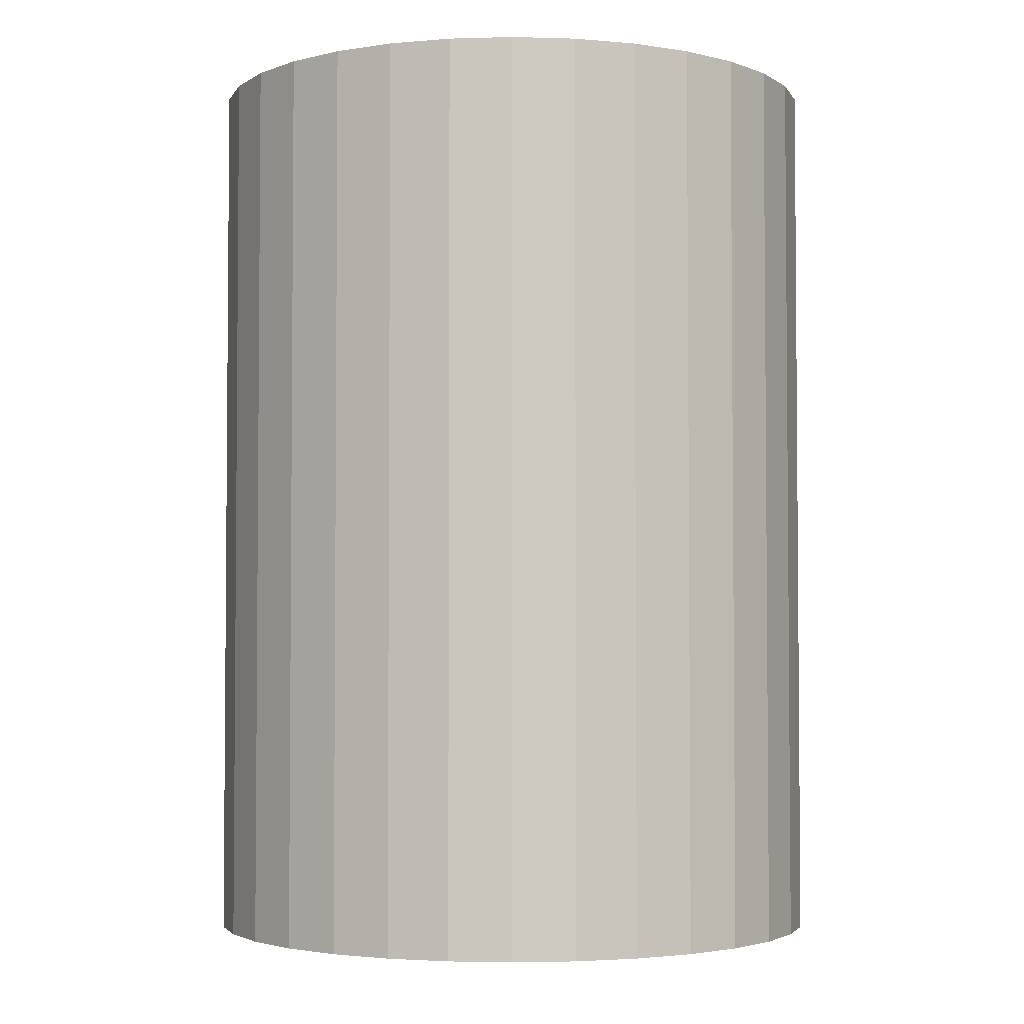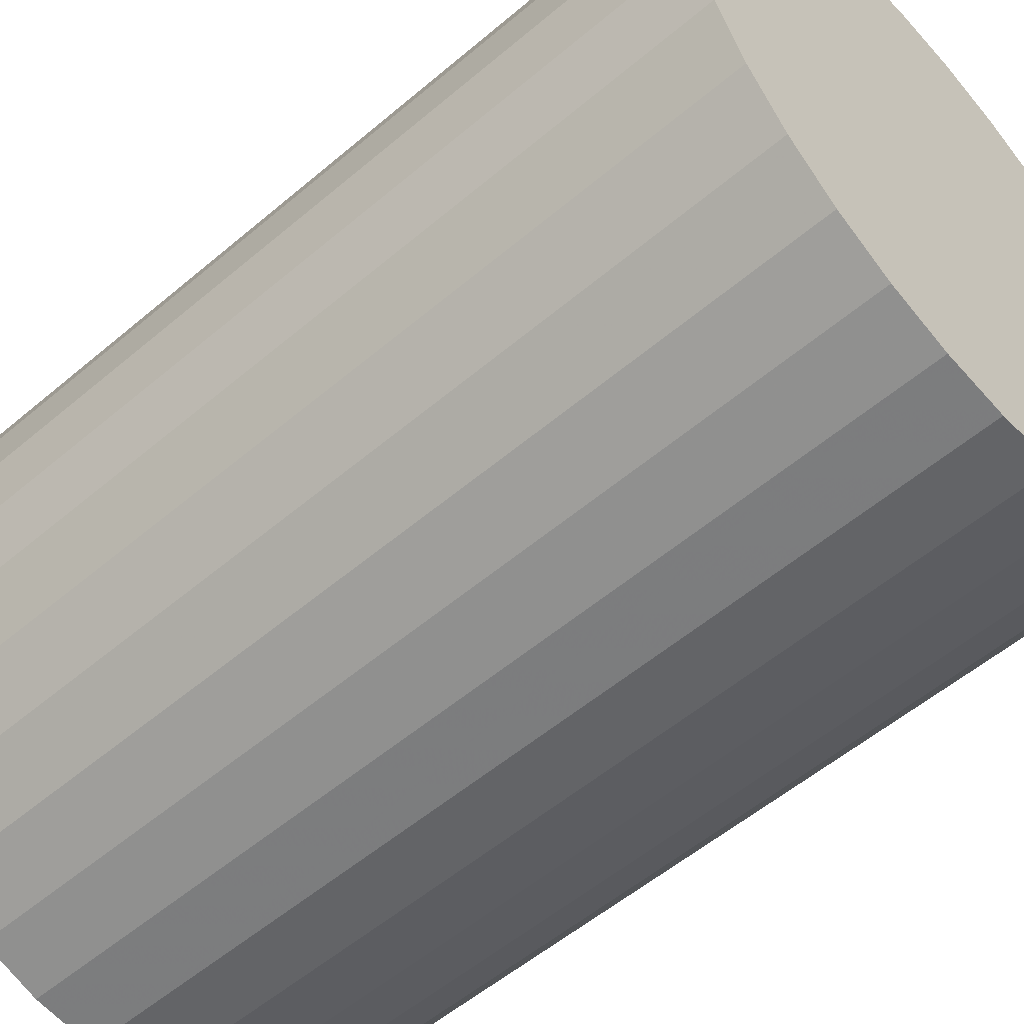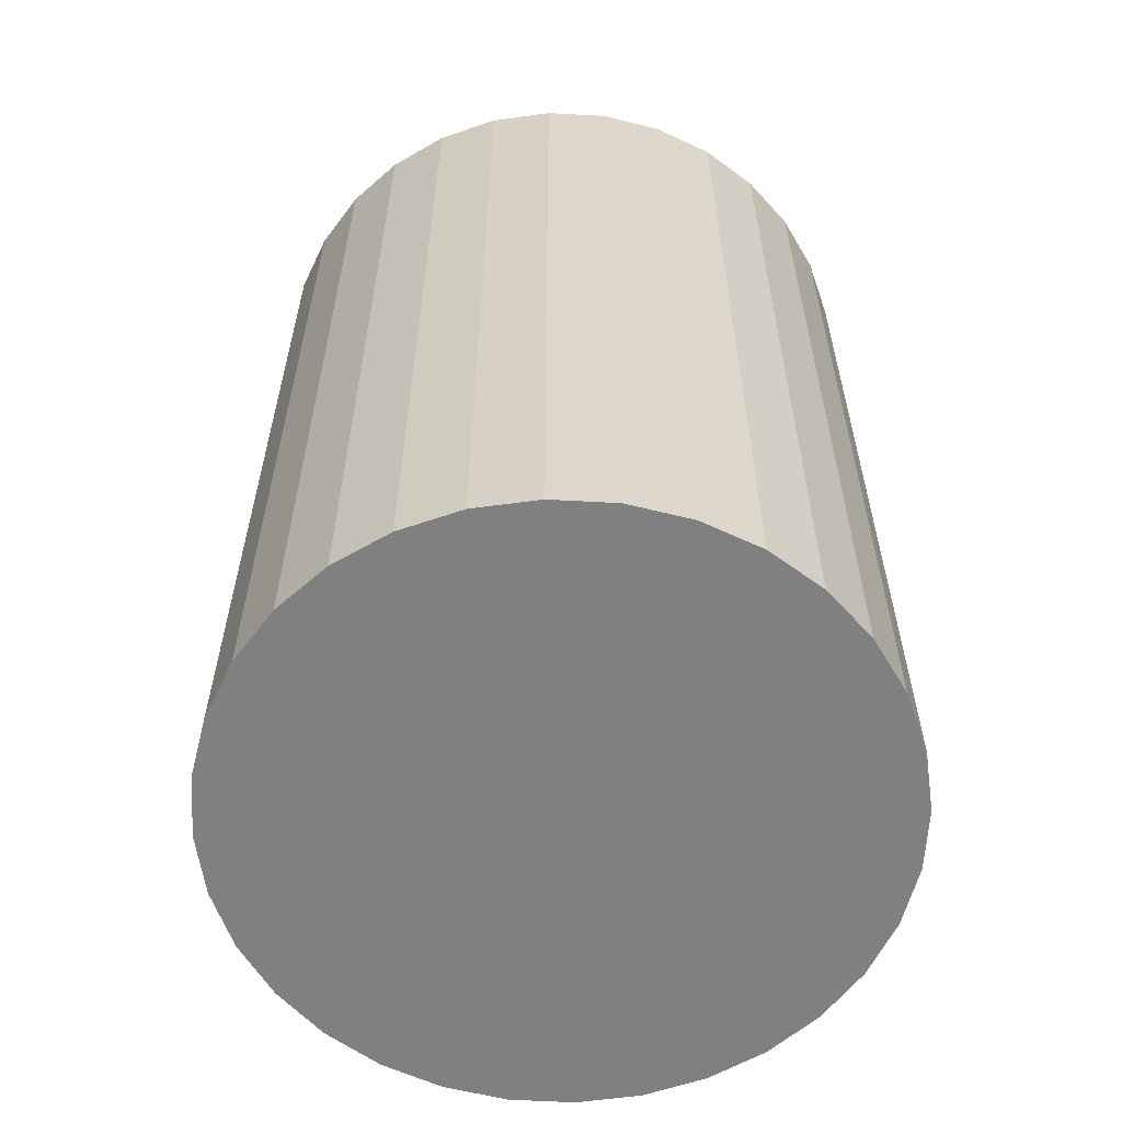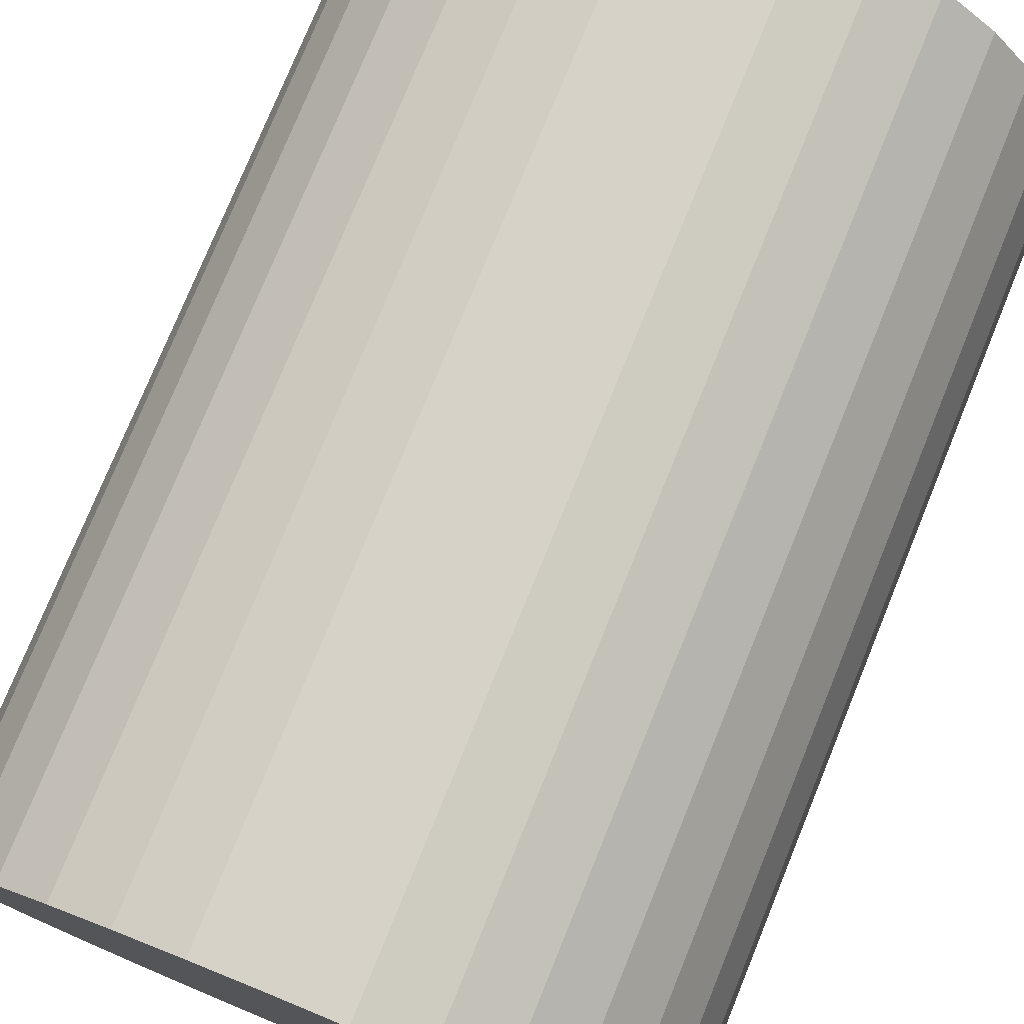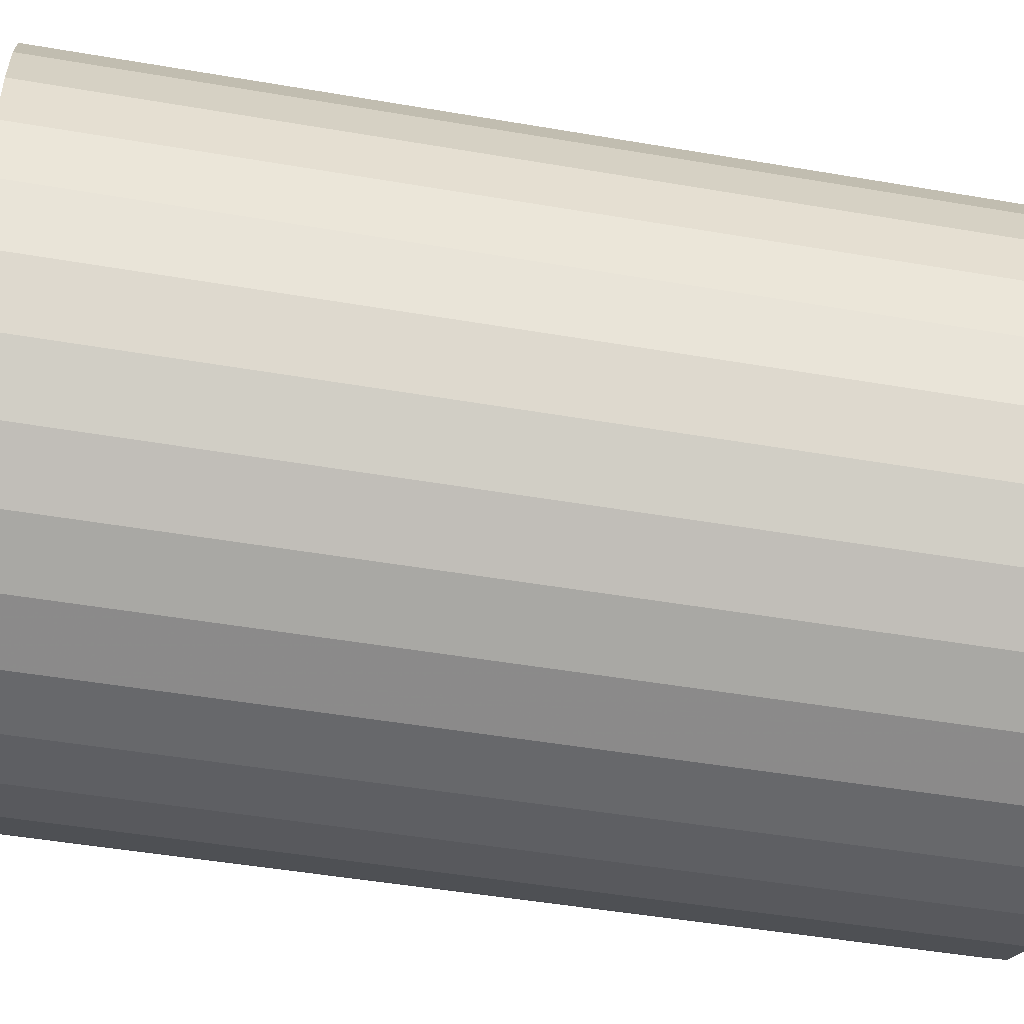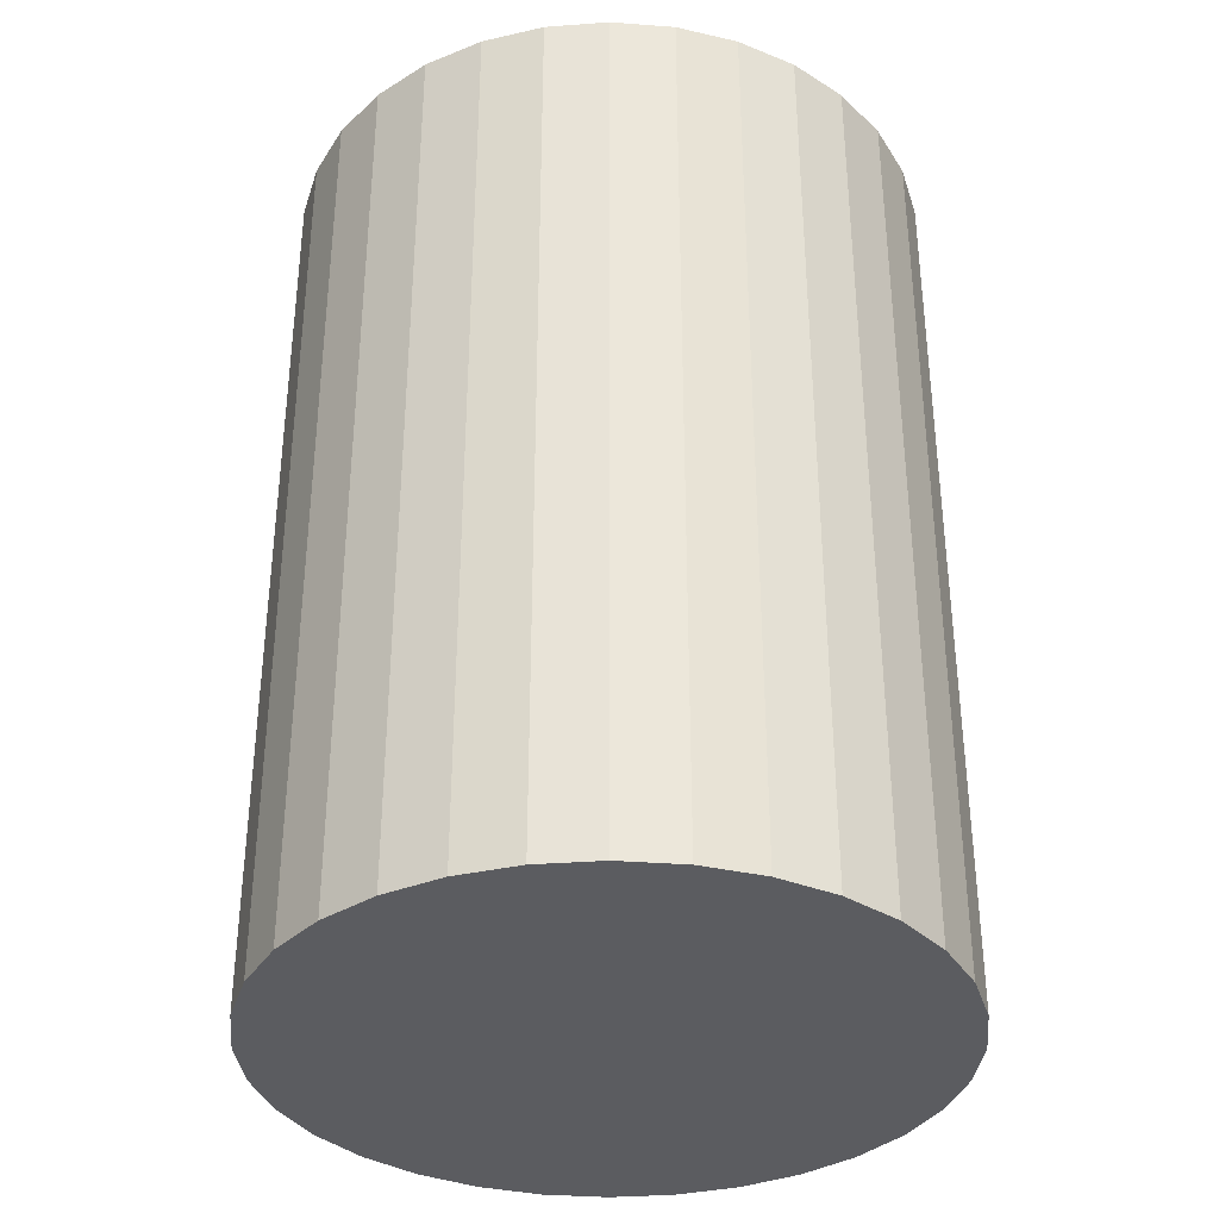
<metadata>
{"format":"obj","ext":"obj","renderer":"f3d","projection":"perspective","resolution":1024,"background":"white","views":[{"elev":-3.1,"azim":-123.8,"up":"+Z"},{"elev":-55.2,"azim":-48.2,"up":"+Y"},{"elev":-60.0,"azim":-98.8,"up":"+Z"},{"elev":76.7,"azim":-157.8,"up":"+Y"},{"elev":-46.8,"azim":78.9,"up":"+Y"},{"elev":-35.2,"azim":168.7,"up":"+Z"}]}
</metadata>
<code>
v 0 0 -0.03498
v 0.02459 0 -0.03498
v 0.02459 0 0.03498
v 0 0 0.03498
v 0.02411 0.004797 -0.03498
v 0.02411 0.004797 0.03498
v 0.02272 0.009409 -0.03498
v 0.02272 0.009409 0.03498
v 0.02044 0.01366 -0.03498
v 0.02044 0.01366 0.03498
v 0.01739 0.01739 -0.03498
v 0.01739 0.01739 0.03498
v 0.01366 0.02044 -0.03498
v 0.01366 0.02044 0.03498
v 0.009409 0.02272 -0.03498
v 0.009409 0.02272 0.03498
v 0.004797 0.02411 -0.03498
v 0.004797 0.02411 0.03498
v 0 0.02459 -0.03498
v 0 0.02459 0.03498
v -0.004797 0.02411 -0.03498
v -0.004797 0.02411 0.03498
v -0.009409 0.02272 -0.03498
v -0.009409 0.02272 0.03498
v -0.01366 0.02044 -0.03498
v -0.01366 0.02044 0.03498
v -0.01739 0.01739 -0.03498
v -0.01739 0.01739 0.03498
v -0.02044 0.01366 -0.03498
v -0.02044 0.01366 0.03498
v -0.02272 0.009409 -0.03498
v -0.02272 0.009409 0.03498
v -0.02411 0.004797 -0.03498
v -0.02411 0.004797 0.03498
v -0.02459 0 -0.03498
v -0.02459 0 0.03498
v -0.02411 -0.004797 -0.03498
v -0.02411 -0.004797 0.03498
v -0.02272 -0.009409 -0.03498
v -0.02272 -0.009409 0.03498
v -0.02044 -0.01366 -0.03498
v -0.02044 -0.01366 0.03498
v -0.01739 -0.01739 -0.03498
v -0.01739 -0.01739 0.03498
v -0.01366 -0.02044 -0.03498
v -0.01366 -0.02044 0.03498
v -0.009409 -0.02272 -0.03498
v -0.009409 -0.02272 0.03498
v -0.004797 -0.02411 -0.03498
v -0.004797 -0.02411 0.03498
v -0 -0.02459 -0.03498
v -0 -0.02459 0.03498
v 0.004797 -0.02411 -0.03498
v 0.004797 -0.02411 0.03498
v 0.009409 -0.02272 -0.03498
v 0.009409 -0.02272 0.03498
v 0.01366 -0.02044 -0.03498
v 0.01366 -0.02044 0.03498
v 0.01739 -0.01739 -0.03498
v 0.01739 -0.01739 0.03498
v 0.02044 -0.01366 -0.03498
v 0.02044 -0.01366 0.03498
v 0.02272 -0.009409 -0.03498
v 0.02272 -0.009409 0.03498
v 0.02411 -0.004797 -0.03498
v 0.02411 -0.004797 0.03498
f 2 1 5
f 2 5 3
f 3 5 6
f 3 6 4
f 5 1 7
f 5 7 6
f 6 7 8
f 6 8 4
f 7 1 9
f 7 9 8
f 8 9 10
f 8 10 4
f 9 1 11
f 9 11 10
f 10 11 12
f 10 12 4
f 11 1 13
f 11 13 12
f 12 13 14
f 12 14 4
f 13 1 15
f 13 15 14
f 14 15 16
f 14 16 4
f 15 1 17
f 15 17 16
f 16 17 18
f 16 18 4
f 17 1 19
f 17 19 18
f 18 19 20
f 18 20 4
f 19 1 21
f 19 21 20
f 20 21 22
f 20 22 4
f 21 1 23
f 21 23 22
f 22 23 24
f 22 24 4
f 23 1 25
f 23 25 24
f 24 25 26
f 24 26 4
f 25 1 27
f 25 27 26
f 26 27 28
f 26 28 4
f 27 1 29
f 27 29 28
f 28 29 30
f 28 30 4
f 29 1 31
f 29 31 30
f 30 31 32
f 30 32 4
f 31 1 33
f 31 33 32
f 32 33 34
f 32 34 4
f 33 1 35
f 33 35 34
f 34 35 36
f 34 36 4
f 35 1 37
f 35 37 36
f 36 37 38
f 36 38 4
f 37 1 39
f 37 39 38
f 38 39 40
f 38 40 4
f 39 1 41
f 39 41 40
f 40 41 42
f 40 42 4
f 41 1 43
f 41 43 42
f 42 43 44
f 42 44 4
f 43 1 45
f 43 45 44
f 44 45 46
f 44 46 4
f 45 1 47
f 45 47 46
f 46 47 48
f 46 48 4
f 47 1 49
f 47 49 48
f 48 49 50
f 48 50 4
f 49 1 51
f 49 51 50
f 50 51 52
f 50 52 4
f 51 1 53
f 51 53 52
f 52 53 54
f 52 54 4
f 53 1 55
f 53 55 54
f 54 55 56
f 54 56 4
f 55 1 57
f 55 57 56
f 56 57 58
f 56 58 4
f 57 1 59
f 57 59 58
f 58 59 60
f 58 60 4
f 59 1 61
f 59 61 60
f 60 61 62
f 60 62 4
f 61 1 63
f 61 63 62
f 62 63 64
f 62 64 4
f 63 1 65
f 63 65 64
f 64 65 66
f 64 66 4
f 65 1 2
f 65 2 66
f 66 2 3
f 66 3 4

</code>
